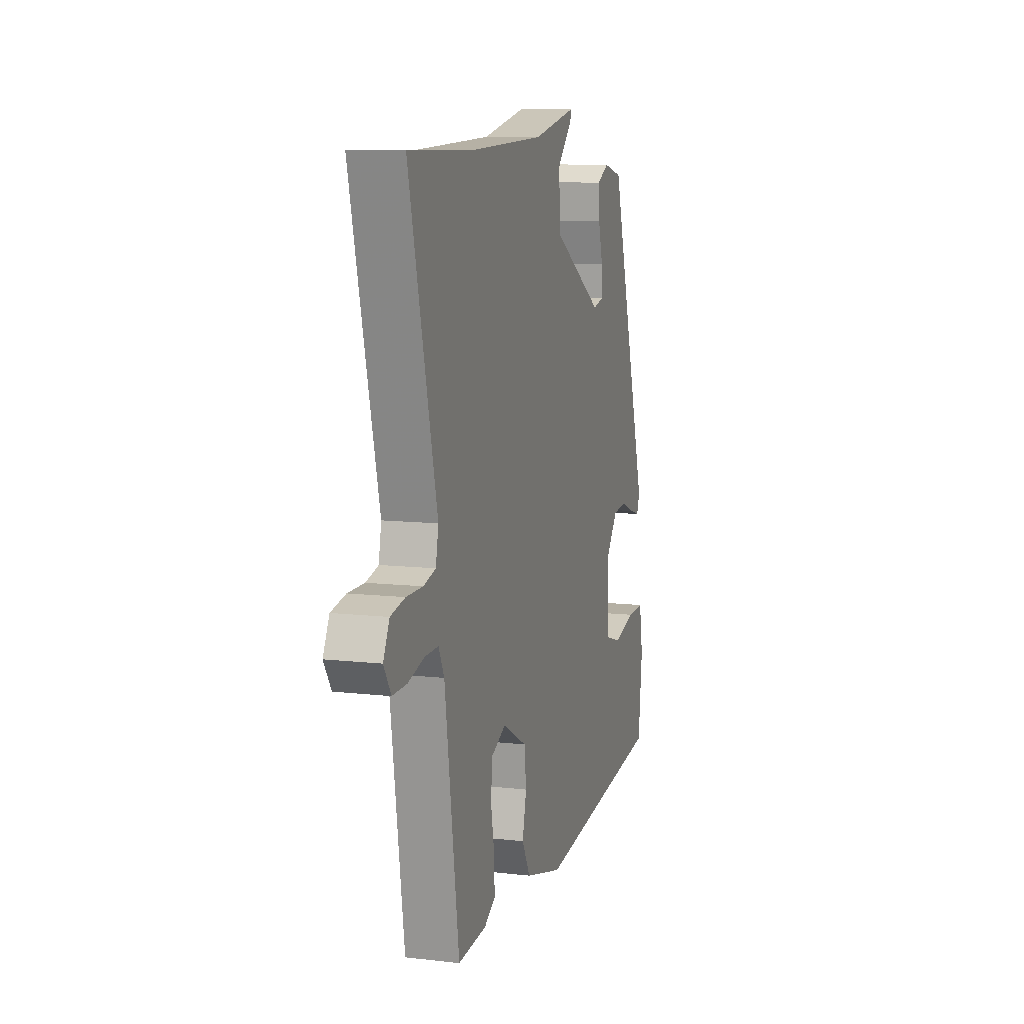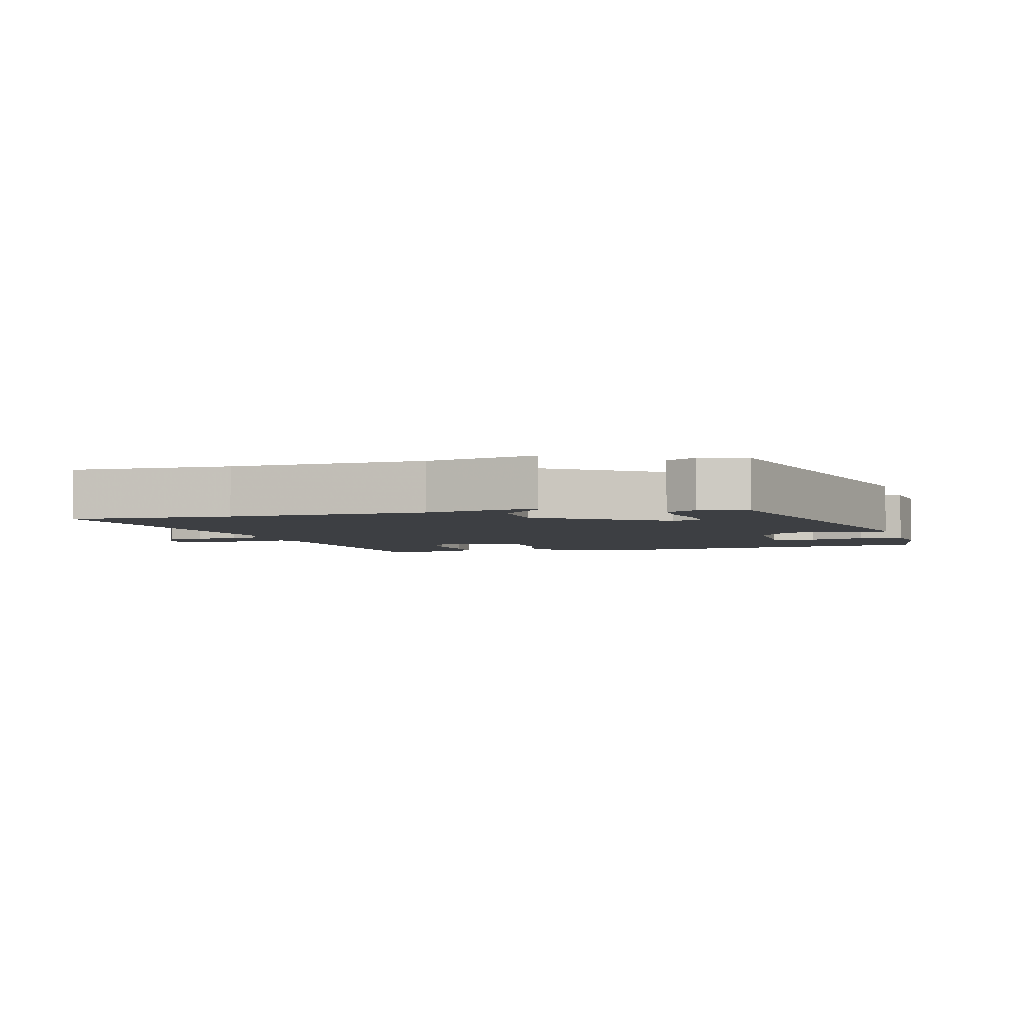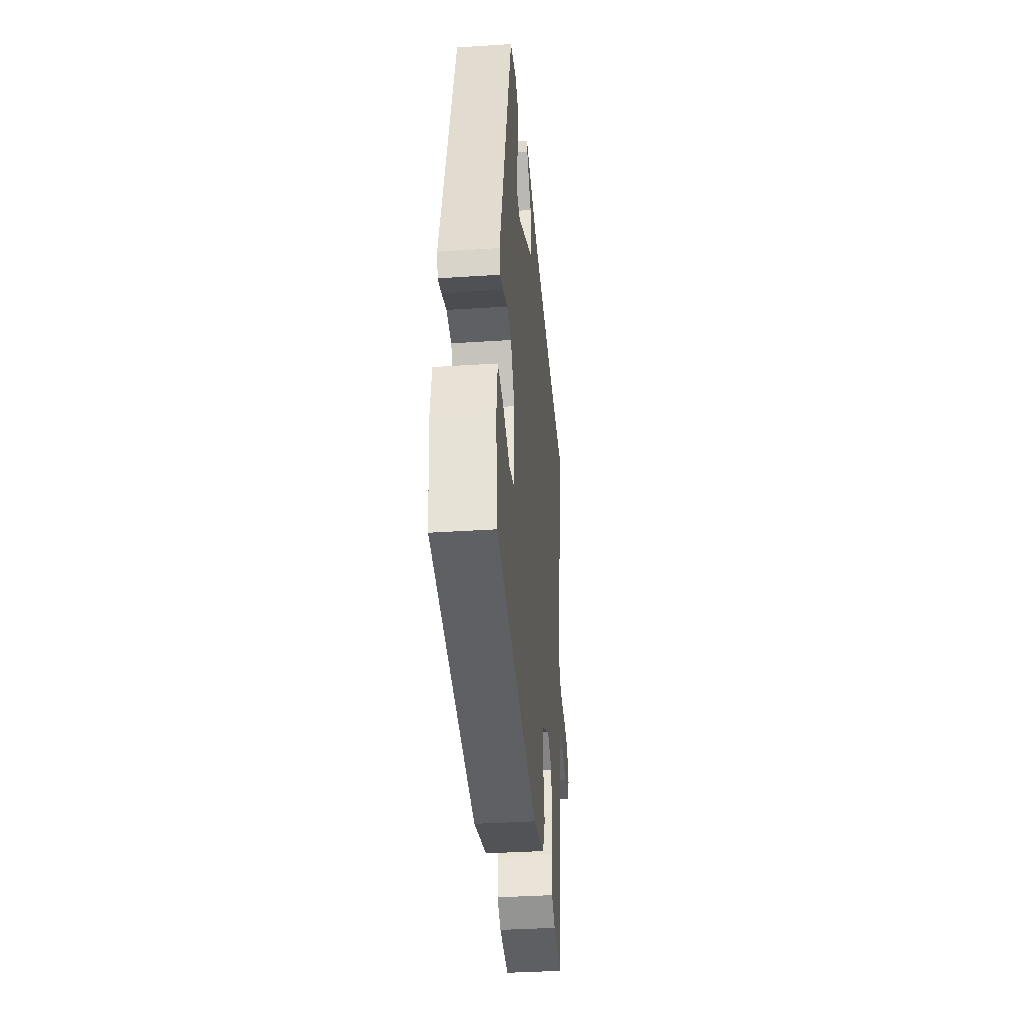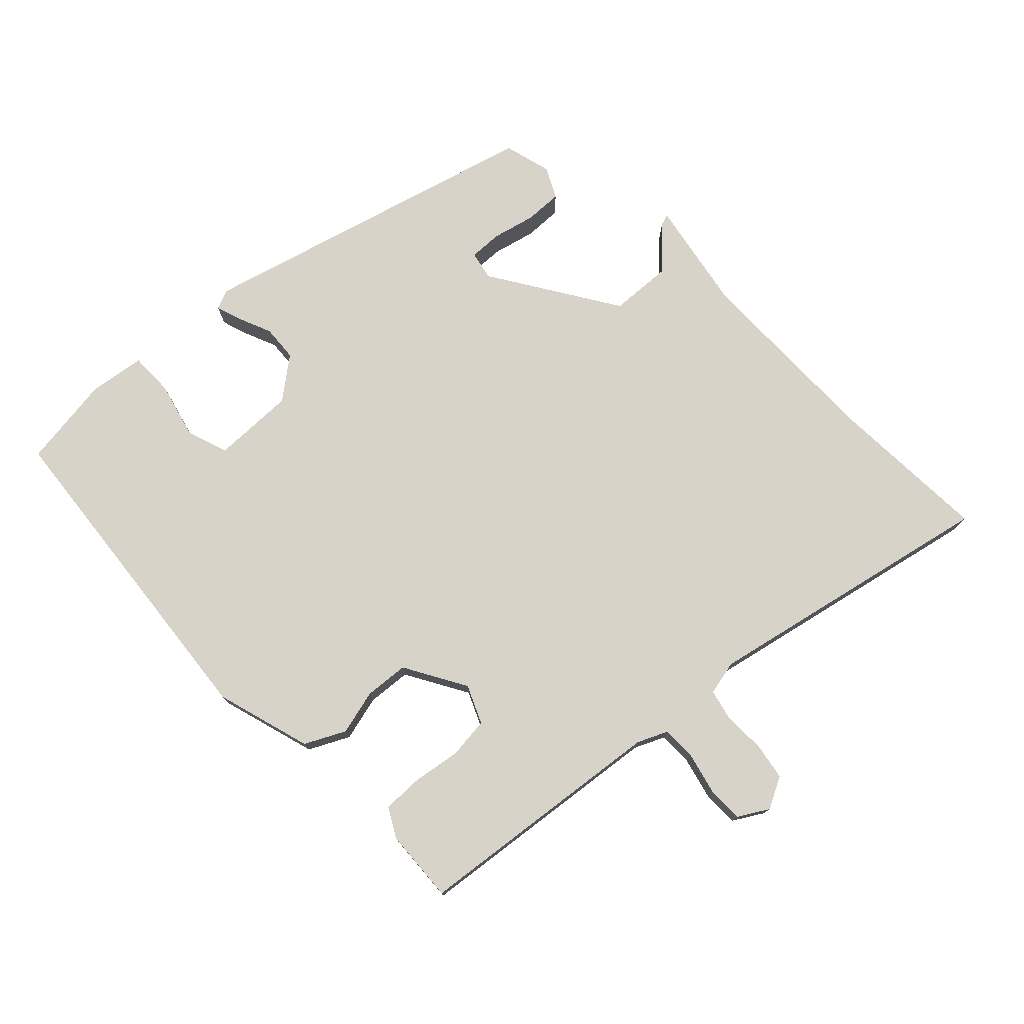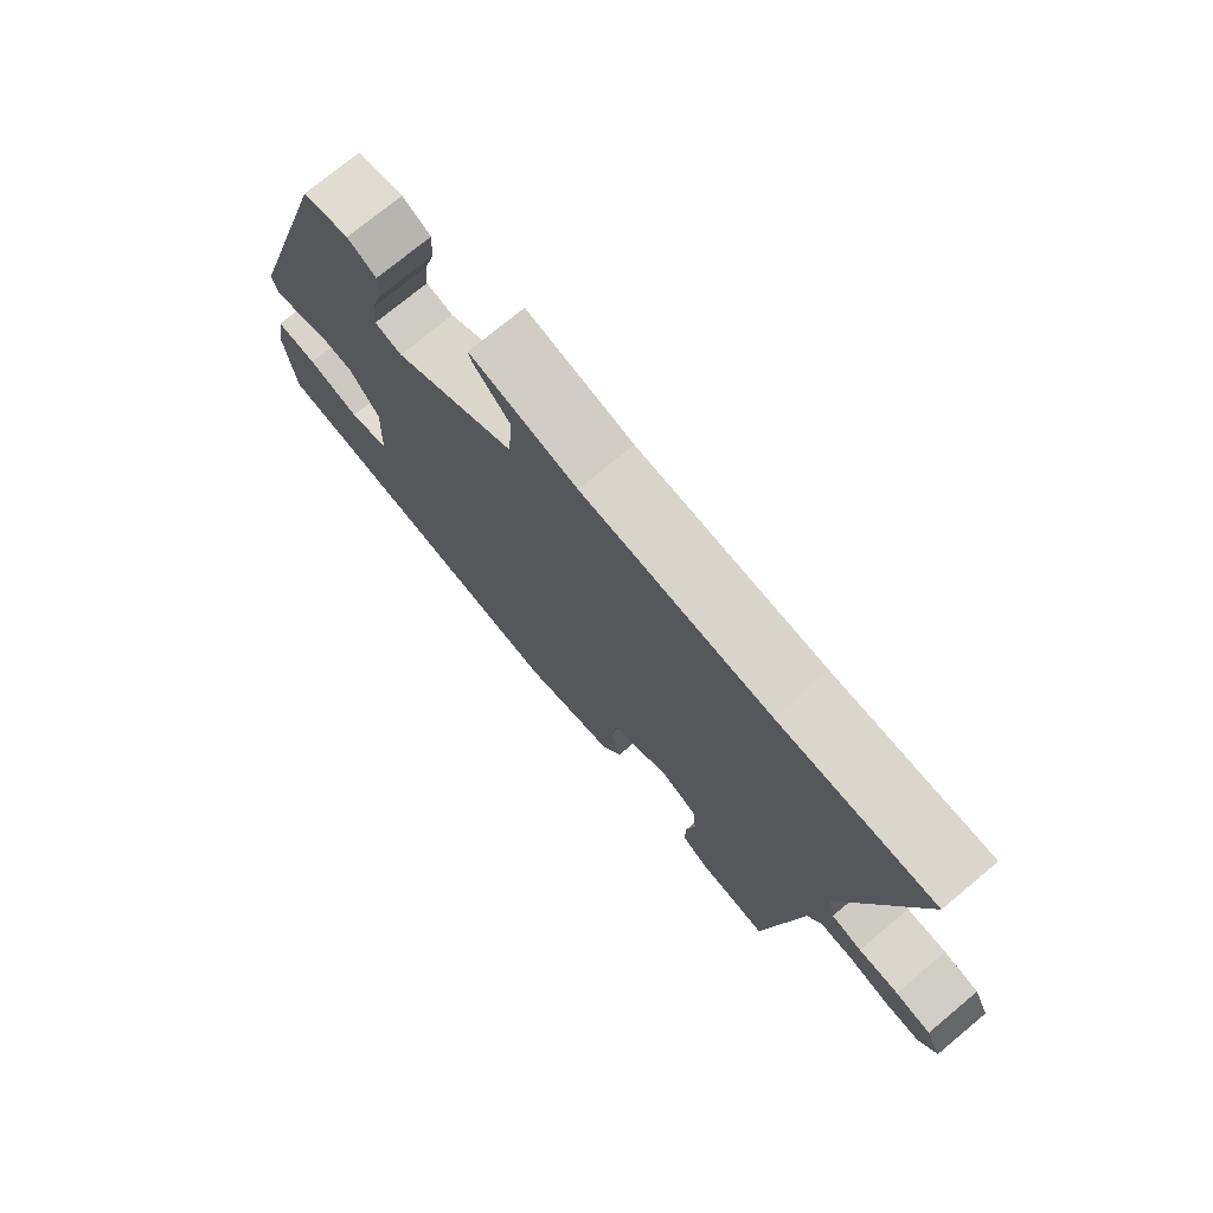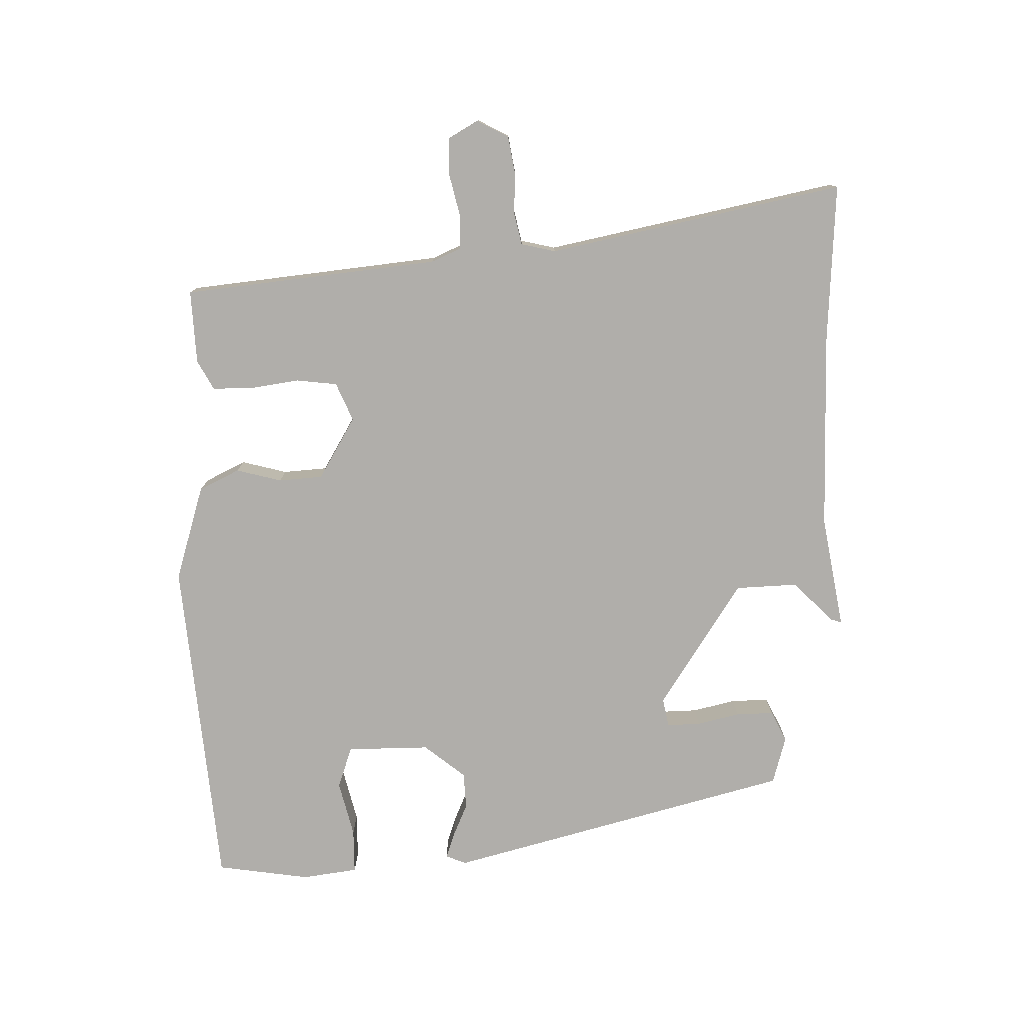
<metadata>
{"format":"obj","ext":"obj","renderer":"f3d","projection":"perspective","resolution":1024,"background":"white","views":[{"elev":10.0,"azim":-73.5,"up":"+Z"},{"elev":-4.1,"azim":13.7,"up":"+Y"},{"elev":-36.7,"azim":94.8,"up":"+Z"},{"elev":76.2,"azim":-135.4,"up":"+Y"},{"elev":74.4,"azim":-129.7,"up":"+Z"},{"elev":-77.8,"azim":-90.9,"up":"+Y"}]}
</metadata>
<code>
v -0.459 0.07 -0.485
v -0.512 0.07 -0.113
v -0.533 0.07 -0.07
v -0.583 0.07 -0.071
v -0.645 0.07 -0.088
v -0.698 0.07 -0.089
v -0.725 0.07 -0.046
v -0.702 0.07 0.001
v -0.648 0.07 0.012
v -0.587 0.07 0.012
v -0.541 0.07 0.024
v -0.531 0.07 0.075
v -0.635 0.07 0.503
v -0.399 0.07 0.498
v -0.113 0.07 0.509
v 0.051 0.07 0.544
v 0.046 0.07 0.527
v -0.01 0.07 0.468
v -0.003 0.07 0.377
v 0.185 0.07 0.264
v 0.227 0.07 0.274
v 0.224 0.07 0.323
v 0.207 0.07 0.385
v 0.204 0.07 0.44
v 0.248 0.07 0.464
v 0.319 0.07 0.447
v 0.469 0.07 -0.052
v 0.458 0.07 -0.082
v 0.421 0.07 -0.071
v 0.37 0.07 -0.051
v 0.317 0.07 -0.056
v 0.271 0.07 -0.118
v 0.276 0.07 -0.239
v 0.338 0.07 -0.258
v 0.419 0.07 -0.235
v 0.484 0.07 -0.233
v 0.498 0.07 -0.314
v 0.483 0.07 -0.451
v -0.008 0.07 -0.512
v -0.15 0.07 -0.474
v -0.181 0.07 -0.416
v -0.166 0.07 -0.349
v -0.173 0.07 -0.285
v -0.265 0.07 -0.235
v -0.32 0.07 -0.261
v -0.325 0.07 -0.321
v -0.312 0.07 -0.392
v -0.31 0.07 -0.451
v -0.352 0.07 -0.476
v -0.459 0 -0.485
v -0.512 0 -0.113
v -0.533 0 -0.07
v -0.583 0 -0.071
v -0.645 0 -0.088
v -0.698 0 -0.089
v -0.725 0 -0.046
v -0.702 0 0.001
v -0.648 0 0.012
v -0.587 0 0.012
v -0.541 0 0.024
v -0.531 0 0.075
v -0.635 0 0.503
v -0.399 0 0.498
v -0.113 0 0.509
v 0.051 0 0.544
v 0.046 0 0.527
v -0.01 0 0.468
v -0.003 0 0.377
v 0.185 0 0.264
v 0.227 0 0.274
v 0.224 0 0.323
v 0.207 0 0.385
v 0.204 0 0.44
v 0.248 0 0.464
v 0.319 0 0.447
v 0.469 0 -0.052
v 0.458 0 -0.082
v 0.421 0 -0.071
v 0.37 0 -0.051
v 0.317 0 -0.056
v 0.271 0 -0.118
v 0.276 0 -0.239
v 0.338 0 -0.258
v 0.419 0 -0.235
v 0.484 0 -0.233
v 0.498 0 -0.314
v 0.483 0 -0.451
v -0.008 0 -0.512
v -0.15 0 -0.474
v -0.181 0 -0.416
v -0.166 0 -0.349
v -0.173 0 -0.285
v -0.265 0 -0.235
v -0.32 0 -0.261
v -0.325 0 -0.321
v -0.312 0 -0.392
v -0.31 0 -0.451
v -0.352 0 -0.476
f 49 1 2
f 48 49 2
f 47 48 2
f 46 47 2
f 45 46 2 3
f 44 45 3
f 43 44 3
f 40 41 42
f 39 40 42
f 38 39 42
f 37 38 42
f 36 37 42
f 34 35 36
f 34 36 42
f 33 34 42 43
f 28 29 30
f 27 28 30
f 26 27 30
f 25 26 30
f 24 25 30
f 23 24 30
f 22 23 30
f 21 22 30 31
f 20 21 31 32
f 15 16 17 18
f 14 15 18 19
f 32 33 43
f 20 32 43
f 19 20 43
f 14 19 43
f 13 14 43
f 12 13 43
f 8 9 10
f 7 8 10
f 6 7 10
f 5 6 10
f 4 5 10
f 11 12 43 3
f 3 4 10 11
f 51 50 98
f 51 98 97
f 51 97 96
f 51 96 95
f 52 51 95 94
f 52 94 93
f 52 93 92
f 91 90 89
f 91 89 88
f 91 88 87
f 91 87 86
f 91 86 85
f 85 84 83
f 91 85 83
f 92 91 83 82
f 79 78 77
f 79 77 76
f 79 76 75
f 79 75 74
f 79 74 73
f 79 73 72
f 79 72 71
f 80 79 71 70
f 81 80 70 69
f 67 66 65 64
f 68 67 64 63
f 92 82 81
f 92 81 69
f 92 69 68
f 92 68 63
f 92 63 62
f 92 62 61
f 59 58 57
f 59 57 56
f 59 56 55
f 59 55 54
f 59 54 53
f 52 92 61 60
f 60 59 53 52
f 1 50 51 2
f 2 51 52 3
f 3 52 53 4
f 4 53 54 5
f 5 54 55 6
f 6 55 56 7
f 7 56 57 8
f 8 57 58 9
f 9 58 59 10
f 10 59 60 11
f 11 60 61 12
f 12 61 62 13
f 13 62 63 14
f 14 63 64 15
f 15 64 65 16
f 16 65 66 17
f 17 66 67 18
f 18 67 68 19
f 19 68 69 20
f 20 69 70 21
f 21 70 71 22
f 22 71 72 23
f 23 72 73 24
f 24 73 74 25
f 25 74 75 26
f 26 75 76 27
f 27 76 77 28
f 28 77 78 29
f 29 78 79 30
f 30 79 80 31
f 31 80 81 32
f 32 81 82 33
f 33 82 83 34
f 34 83 84 35
f 35 84 85 36
f 36 85 86 37
f 37 86 87 38
f 38 87 88 39
f 39 88 89 40
f 40 89 90 41
f 41 90 91 42
f 42 91 92 43
f 43 92 93 44
f 44 93 94 45
f 45 94 95 46
f 46 95 96 47
f 47 96 97 48
f 48 97 98 49
f 49 98 50 1

</code>
